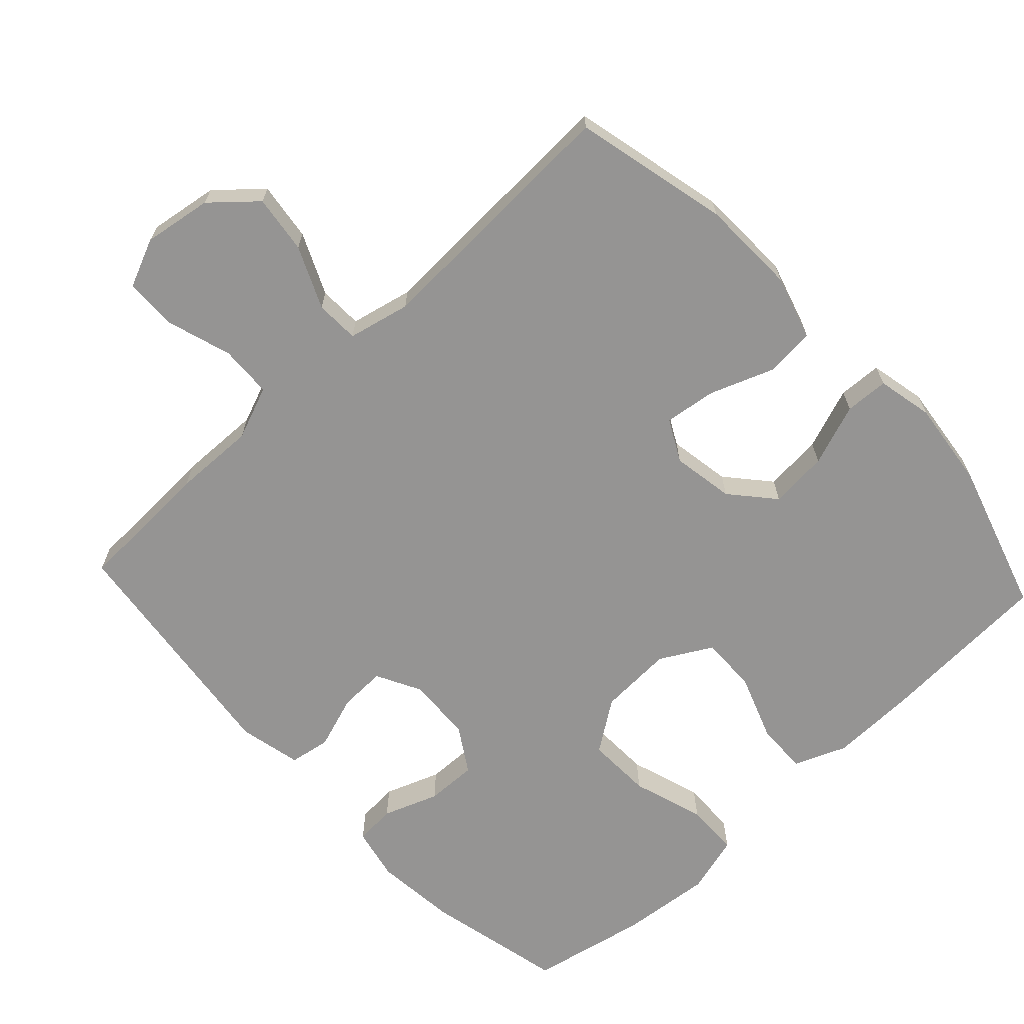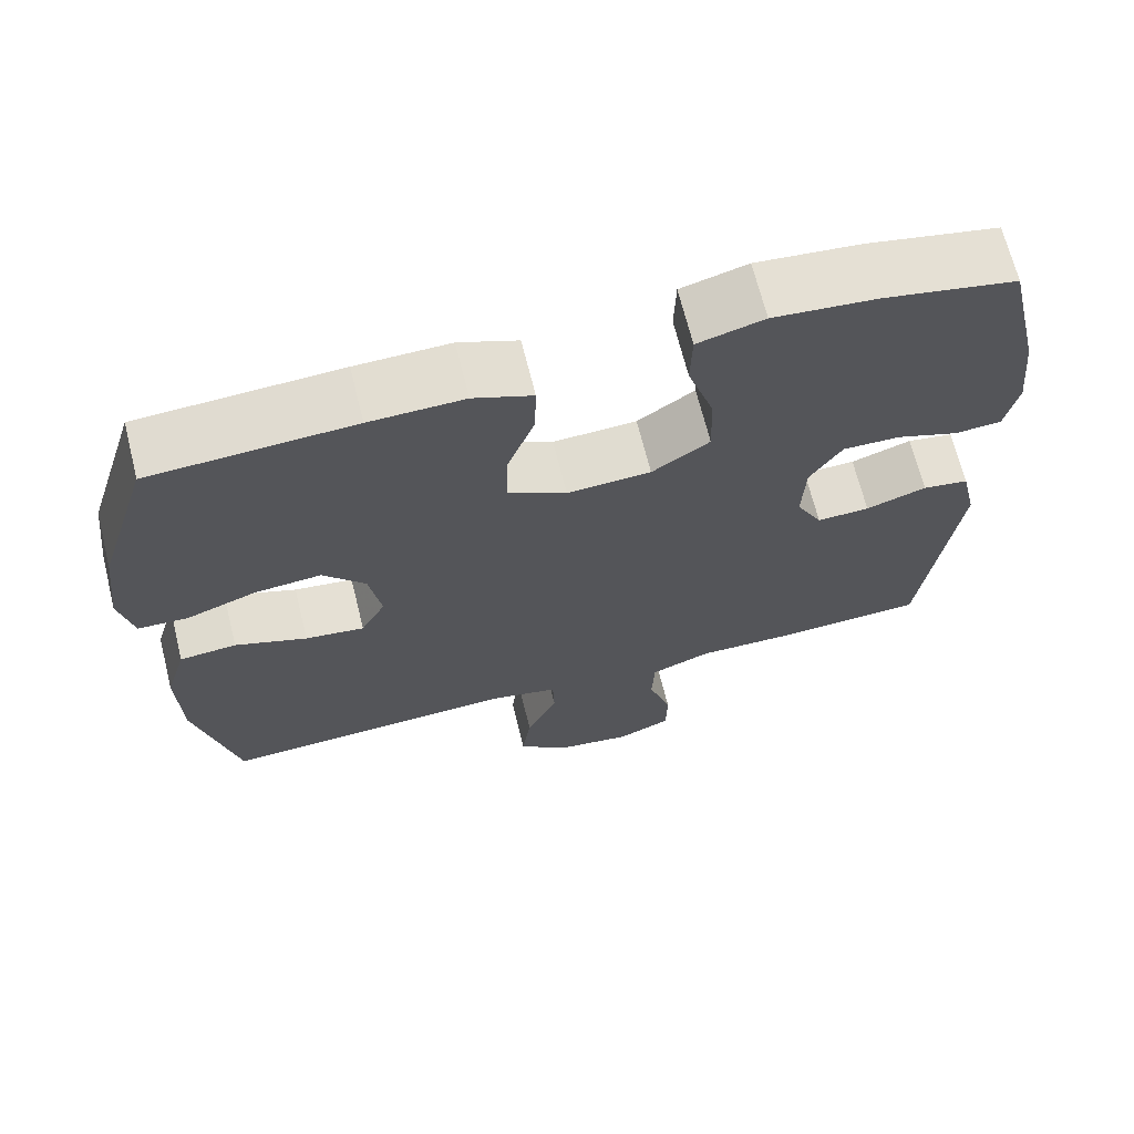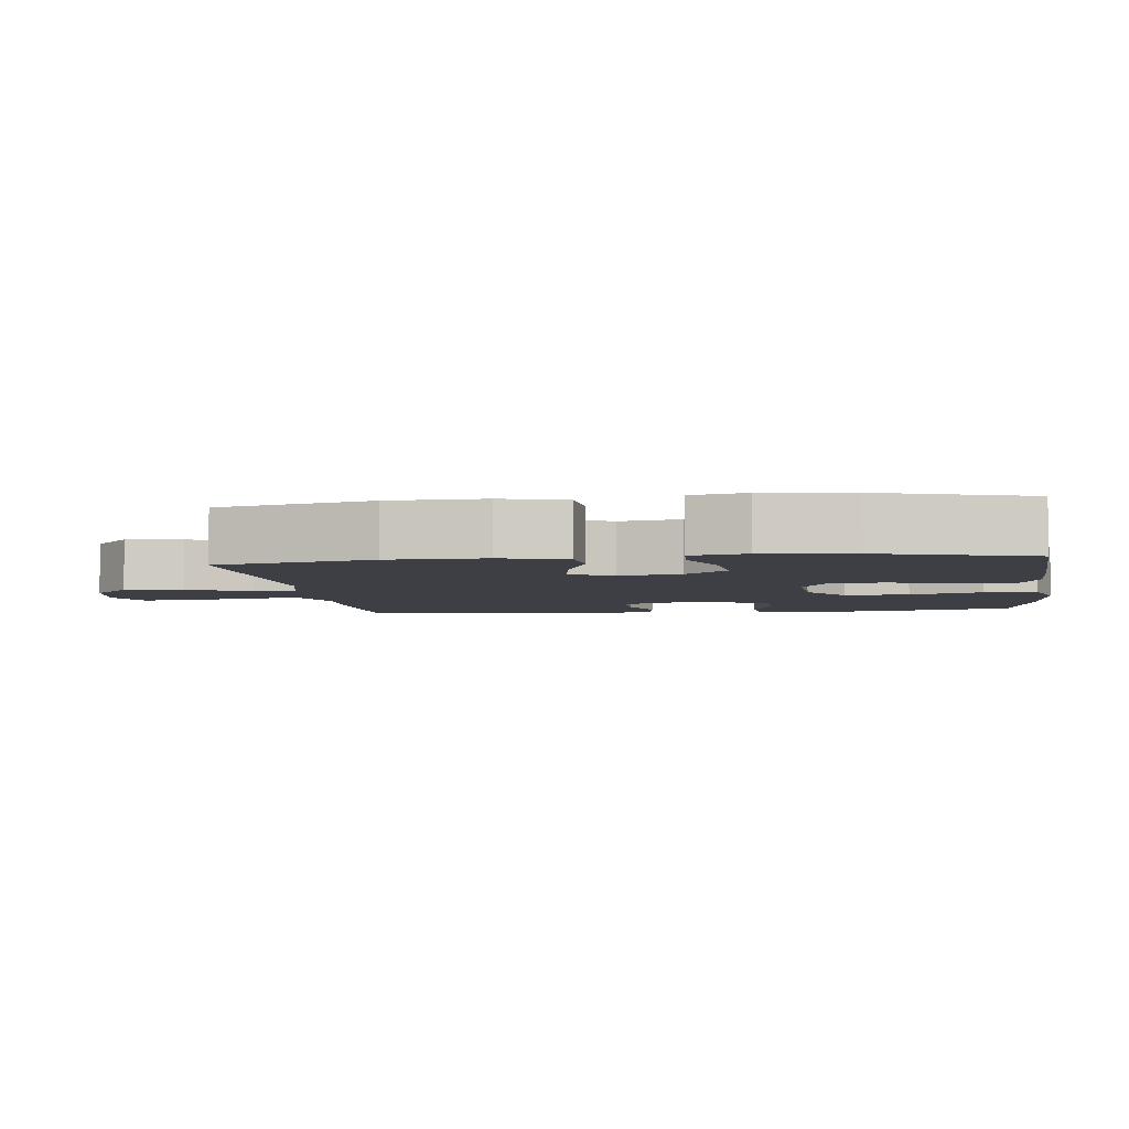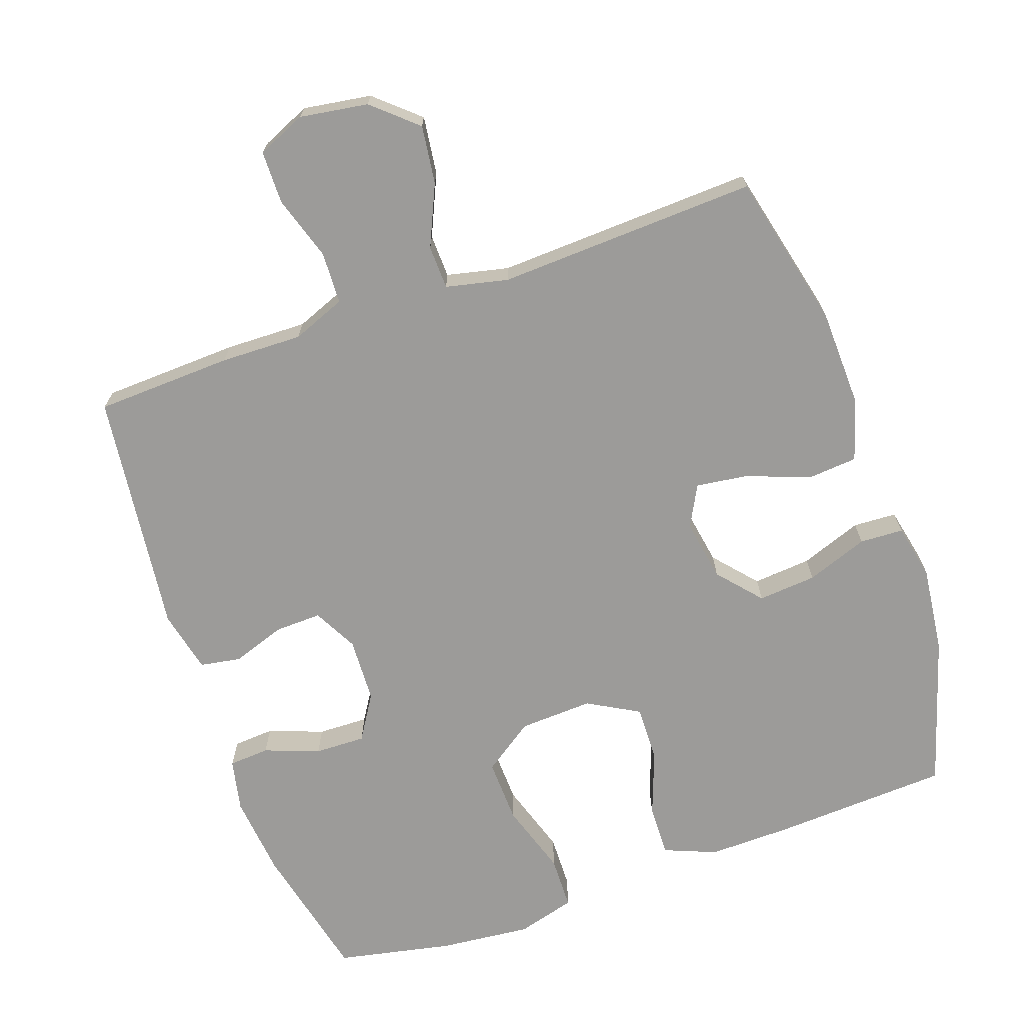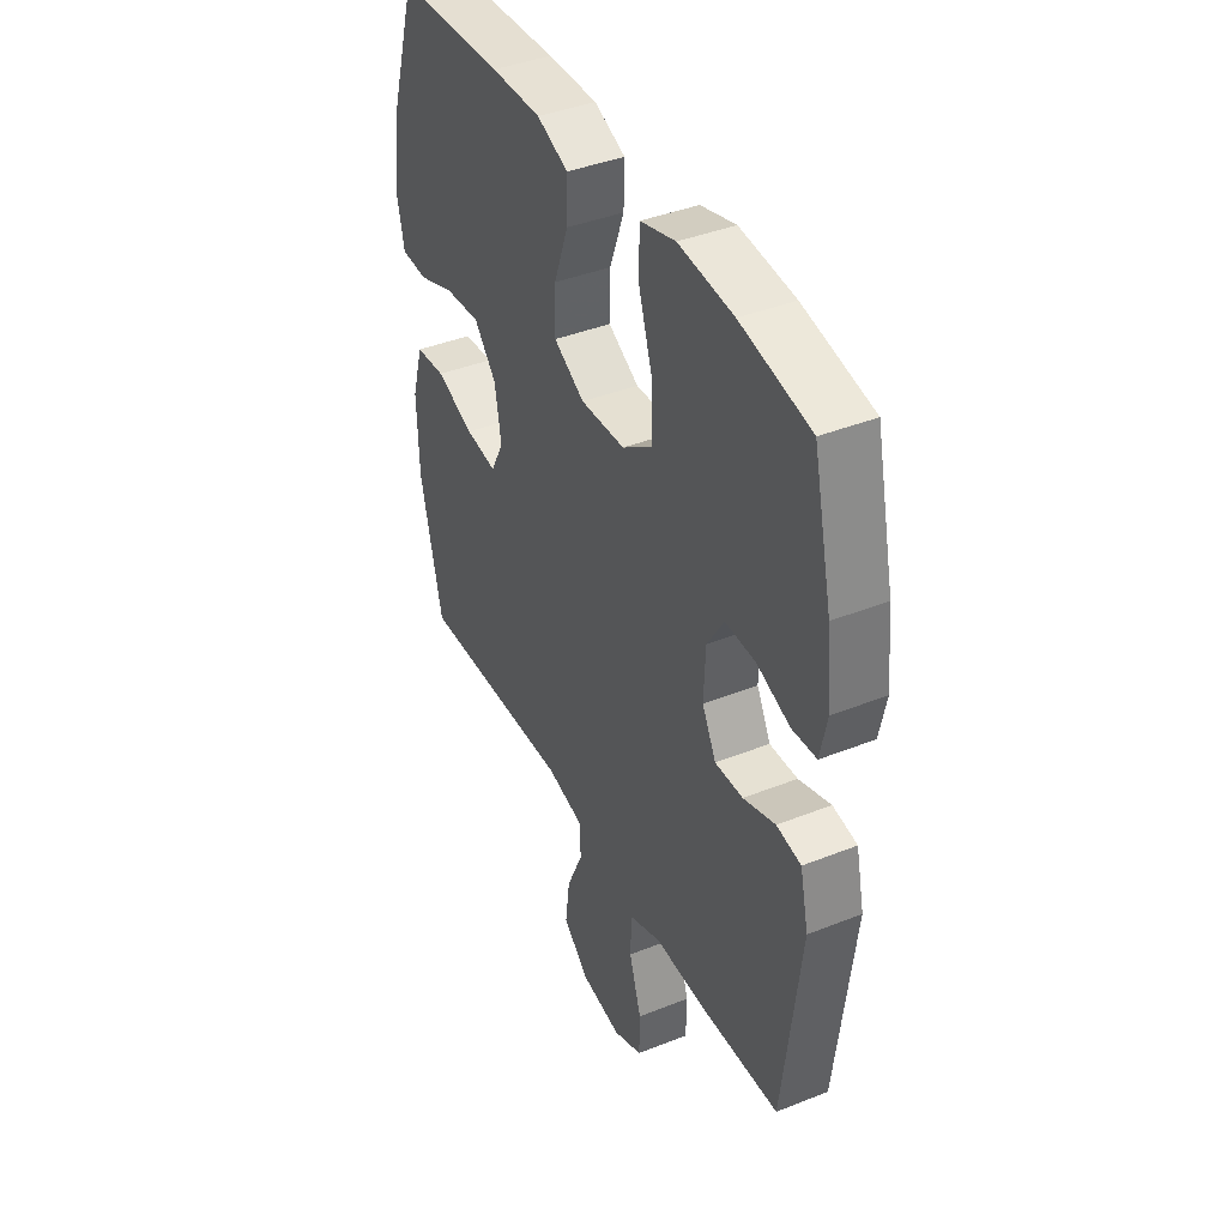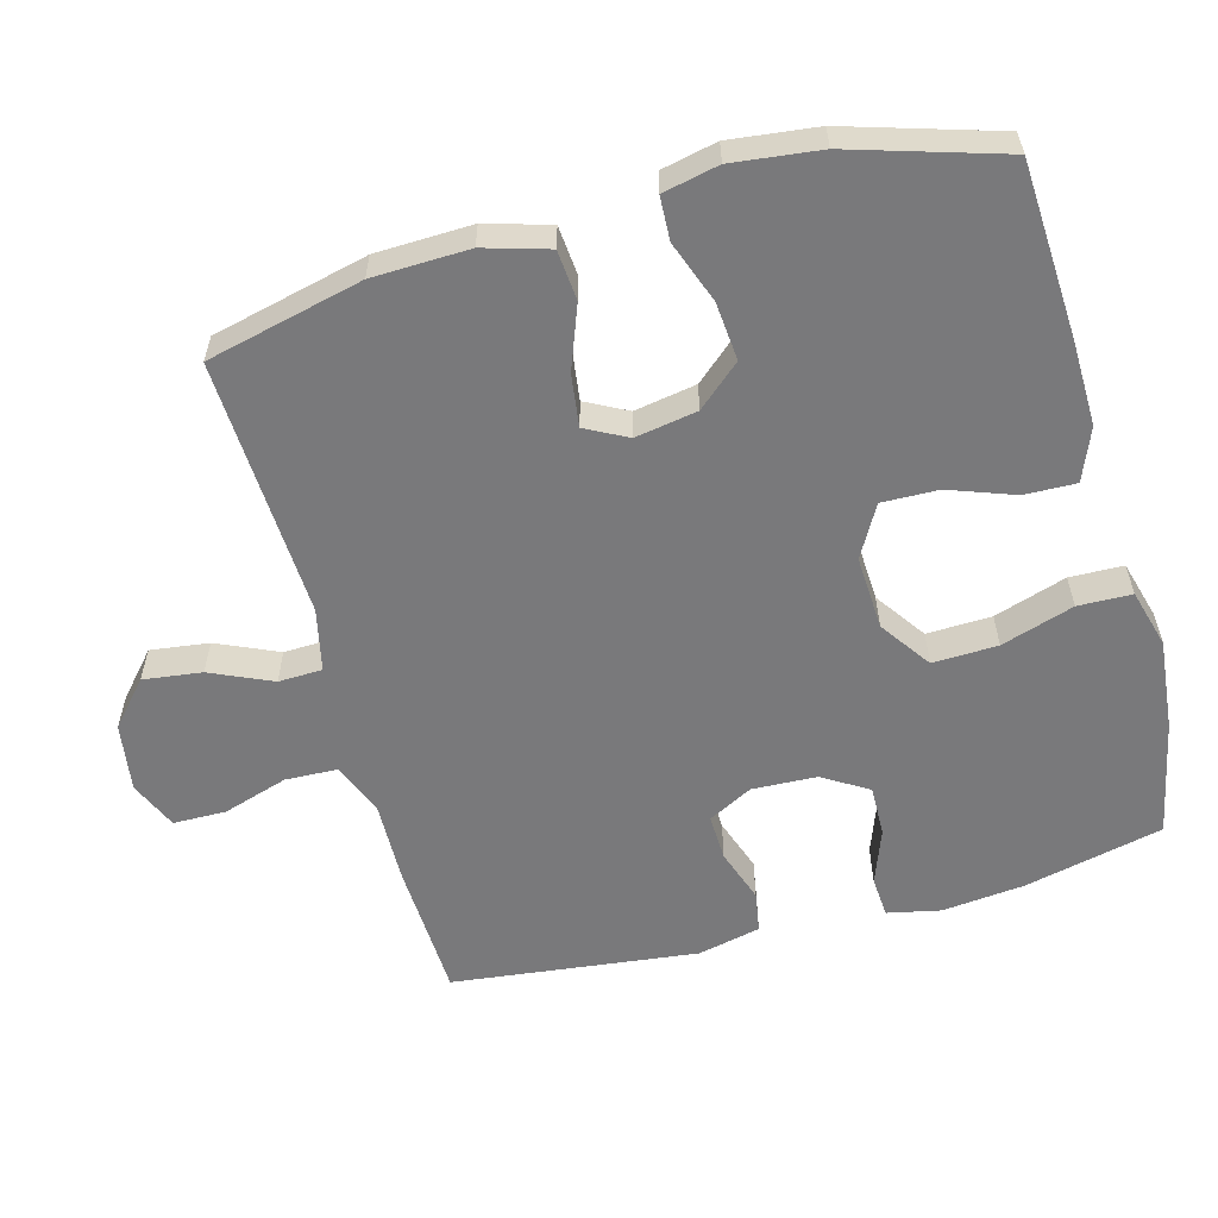
<metadata>
{"format":"obj","ext":"obj","renderer":"f3d","projection":"perspective","resolution":1024,"background":"white","views":[{"elev":-67.1,"azim":-137.0,"up":"+Y"},{"elev":68.0,"azim":-14.0,"up":"+Z"},{"elev":-4.5,"azim":-82.5,"up":"+Y"},{"elev":-69.7,"azim":-160.6,"up":"+Y"},{"elev":40.6,"azim":64.0,"up":"+Z"},{"elev":-57.9,"azim":-74.6,"up":"+Y"}]}
</metadata>
<code>
v 0.5 0.07 -0.5
v 0.305 0.07 -0.508
v 0.189 0.07 -0.505
v 0.113 0.07 -0.535
v 0.11 0.07 -0.609
v 0.139 0.07 -0.701
v 0.138 0.07 -0.776
v 0.069 0.07 -0.806
v -0.028 0.07 -0.791
v -0.09 0.07 -0.736
v -0.079 0.07 -0.653
v -0.04 0.07 -0.566
v -0.042 0.07 -0.504
v -0.13 0.07 -0.484
v -0.5 0.07 -0.5
v -0.552 0.07 -0.279
v -0.556 0.07 -0.142
v -0.529 0.07 -0.051
v -0.458 0.07 -0.045
v -0.368 0.07 -0.079
v -0.294 0.07 -0.089
v -0.263 0.07 -0.03
v -0.278 0.07 0.058
v -0.331 0.07 0.119
v -0.414 0.07 0.112
v -0.502 0.07 0.08
v -0.564 0.07 0.083
v -0.581 0.07 0.162
v -0.566 0.07 0.286
v -0.5 0.07 0.5
v -0.248 0.07 0.513
v -0.13 0.07 0.515
v -0.056 0.07 0.485
v -0.058 0.07 0.412
v -0.092 0.07 0.319
v -0.094 0.07 0.239
v -0.021 0.07 0.198
v 0.084 0.07 0.203
v 0.156 0.07 0.253
v 0.153 0.07 0.345
v 0.12 0.07 0.448
v 0.122 0.07 0.524
v 0.205 0.07 0.547
v 0.335 0.07 0.534
v 0.5 0.07 0.5
v 0.545 0.07 0.303
v 0.557 0.07 0.186
v 0.541 0.07 0.111
v 0.483 0.07 0.107
v 0.405 0.07 0.136
v 0.333 0.07 0.138
v 0.293 0.07 0.074
v 0.289 0.07 -0.018
v 0.322 0.07 -0.081
v 0.388 0.07 -0.079
v 0.464 0.07 -0.053
v 0.522 0.07 -0.063
v 0.542 0.07 -0.152
v 0.5 0 -0.5
v 0.305 0 -0.508
v 0.189 0 -0.505
v 0.113 0 -0.535
v 0.11 0 -0.609
v 0.139 0 -0.701
v 0.138 0 -0.776
v 0.069 0 -0.806
v -0.028 0 -0.791
v -0.09 0 -0.736
v -0.079 0 -0.653
v -0.04 0 -0.566
v -0.042 0 -0.504
v -0.13 0 -0.484
v -0.5 0 -0.5
v -0.552 0 -0.279
v -0.556 0 -0.142
v -0.529 0 -0.051
v -0.458 0 -0.045
v -0.368 0 -0.079
v -0.294 0 -0.089
v -0.263 0 -0.03
v -0.278 0 0.058
v -0.331 0 0.119
v -0.414 0 0.112
v -0.502 0 0.08
v -0.564 0 0.083
v -0.581 0 0.162
v -0.566 0 0.286
v -0.5 0 0.5
v -0.248 0 0.513
v -0.13 0 0.515
v -0.056 0 0.485
v -0.058 0 0.412
v -0.092 0 0.319
v -0.094 0 0.239
v -0.021 0 0.198
v 0.084 0 0.203
v 0.156 0 0.253
v 0.153 0 0.345
v 0.12 0 0.448
v 0.122 0 0.524
v 0.205 0 0.547
v 0.335 0 0.534
v 0.5 0 0.5
v 0.545 0 0.303
v 0.557 0 0.186
v 0.541 0 0.111
v 0.483 0 0.107
v 0.405 0 0.136
v 0.333 0 0.138
v 0.293 0 0.074
v 0.289 0 -0.018
v 0.322 0 -0.081
v 0.388 0 -0.079
v 0.464 0 -0.053
v 0.522 0 -0.063
v 0.542 0 -0.152
f 1 2 3
f 58 1 3
f 57 58 3
f 56 57 3
f 55 56 3
f 54 55 3 4
f 53 54 4
f 52 53 4
f 48 49 50
f 47 48 50
f 46 47 50
f 45 46 50
f 44 45 50
f 43 44 50
f 42 43 50
f 41 42 50
f 40 41 50
f 39 40 50 51
f 38 39 51 52
f 33 34 35
f 32 33 35
f 31 32 35
f 30 31 35
f 29 30 35
f 28 29 35
f 27 28 35
f 26 27 35
f 25 26 35
f 24 25 35 36
f 23 24 36 37
f 18 19 20
f 17 18 20
f 16 17 20
f 15 16 20
f 14 15 20
f 13 14 20 21
f 10 11 12
f 9 10 12
f 8 9 12
f 7 8 12
f 6 7 12
f 5 6 12
f 4 5 12 13
f 52 4 13
f 38 52 13
f 37 38 13
f 23 37 13
f 22 23 13
f 13 21 22
f 61 60 59
f 61 59 116
f 61 116 115
f 61 115 114
f 61 114 113
f 62 61 113 112
f 62 112 111
f 62 111 110
f 108 107 106
f 108 106 105
f 108 105 104
f 108 104 103
f 108 103 102
f 108 102 101
f 108 101 100
f 108 100 99
f 108 99 98
f 109 108 98 97
f 110 109 97 96
f 93 92 91
f 93 91 90
f 93 90 89
f 93 89 88
f 93 88 87
f 93 87 86
f 93 86 85
f 93 85 84
f 93 84 83
f 94 93 83 82
f 95 94 82 81
f 78 77 76
f 78 76 75
f 78 75 74
f 78 74 73
f 78 73 72
f 79 78 72 71
f 70 69 68
f 70 68 67
f 70 67 66
f 70 66 65
f 70 65 64
f 70 64 63
f 71 70 63 62
f 71 62 110
f 71 110 96
f 71 96 95
f 71 95 81
f 71 81 80
f 80 79 71
f 1 59 60 2
f 2 60 61 3
f 3 61 62 4
f 4 62 63 5
f 5 63 64 6
f 6 64 65 7
f 7 65 66 8
f 8 66 67 9
f 9 67 68 10
f 10 68 69 11
f 11 69 70 12
f 12 70 71 13
f 13 71 72 14
f 14 72 73 15
f 15 73 74 16
f 16 74 75 17
f 17 75 76 18
f 18 76 77 19
f 19 77 78 20
f 20 78 79 21
f 21 79 80 22
f 22 80 81 23
f 23 81 82 24
f 24 82 83 25
f 25 83 84 26
f 26 84 85 27
f 27 85 86 28
f 28 86 87 29
f 29 87 88 30
f 30 88 89 31
f 31 89 90 32
f 32 90 91 33
f 33 91 92 34
f 34 92 93 35
f 35 93 94 36
f 36 94 95 37
f 37 95 96 38
f 38 96 97 39
f 39 97 98 40
f 40 98 99 41
f 41 99 100 42
f 42 100 101 43
f 43 101 102 44
f 44 102 103 45
f 45 103 104 46
f 46 104 105 47
f 47 105 106 48
f 48 106 107 49
f 49 107 108 50
f 50 108 109 51
f 51 109 110 52
f 52 110 111 53
f 53 111 112 54
f 54 112 113 55
f 55 113 114 56
f 56 114 115 57
f 57 115 116 58
f 58 116 59 1

</code>
